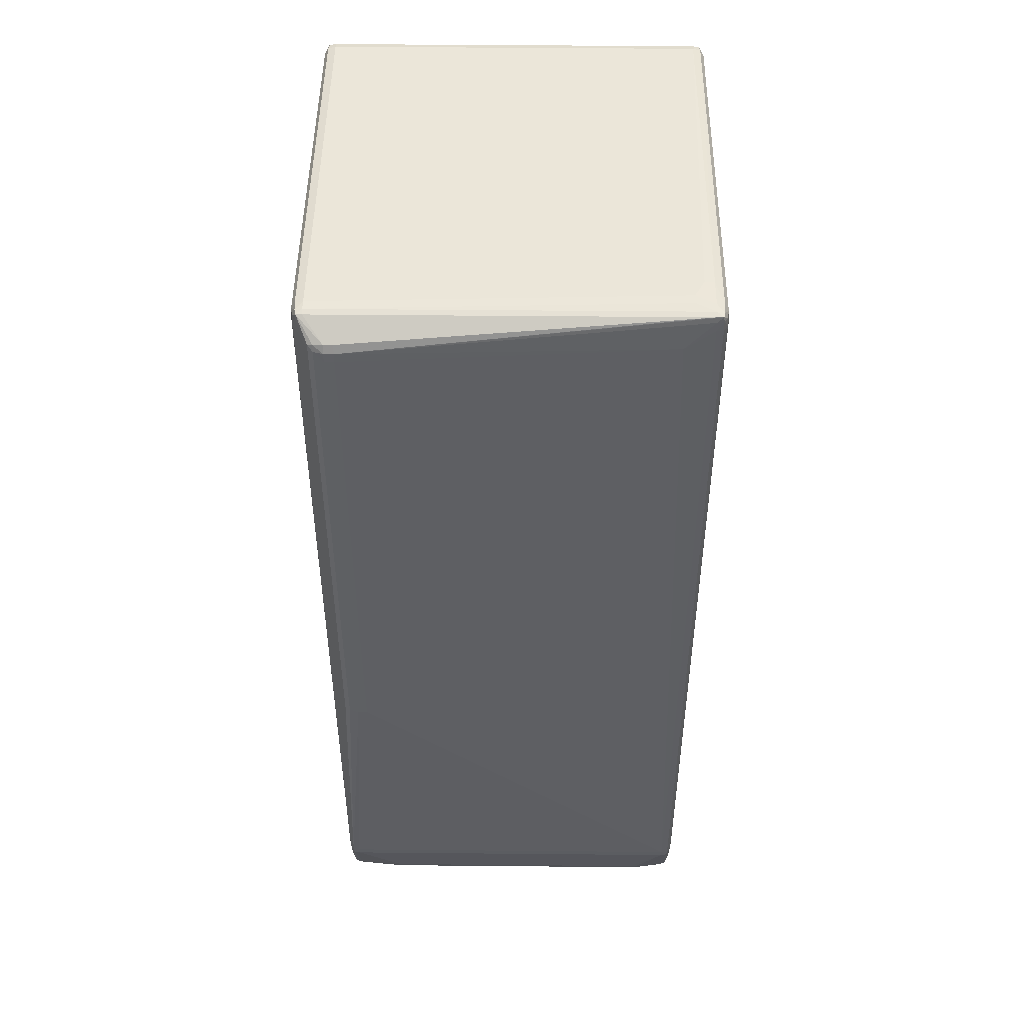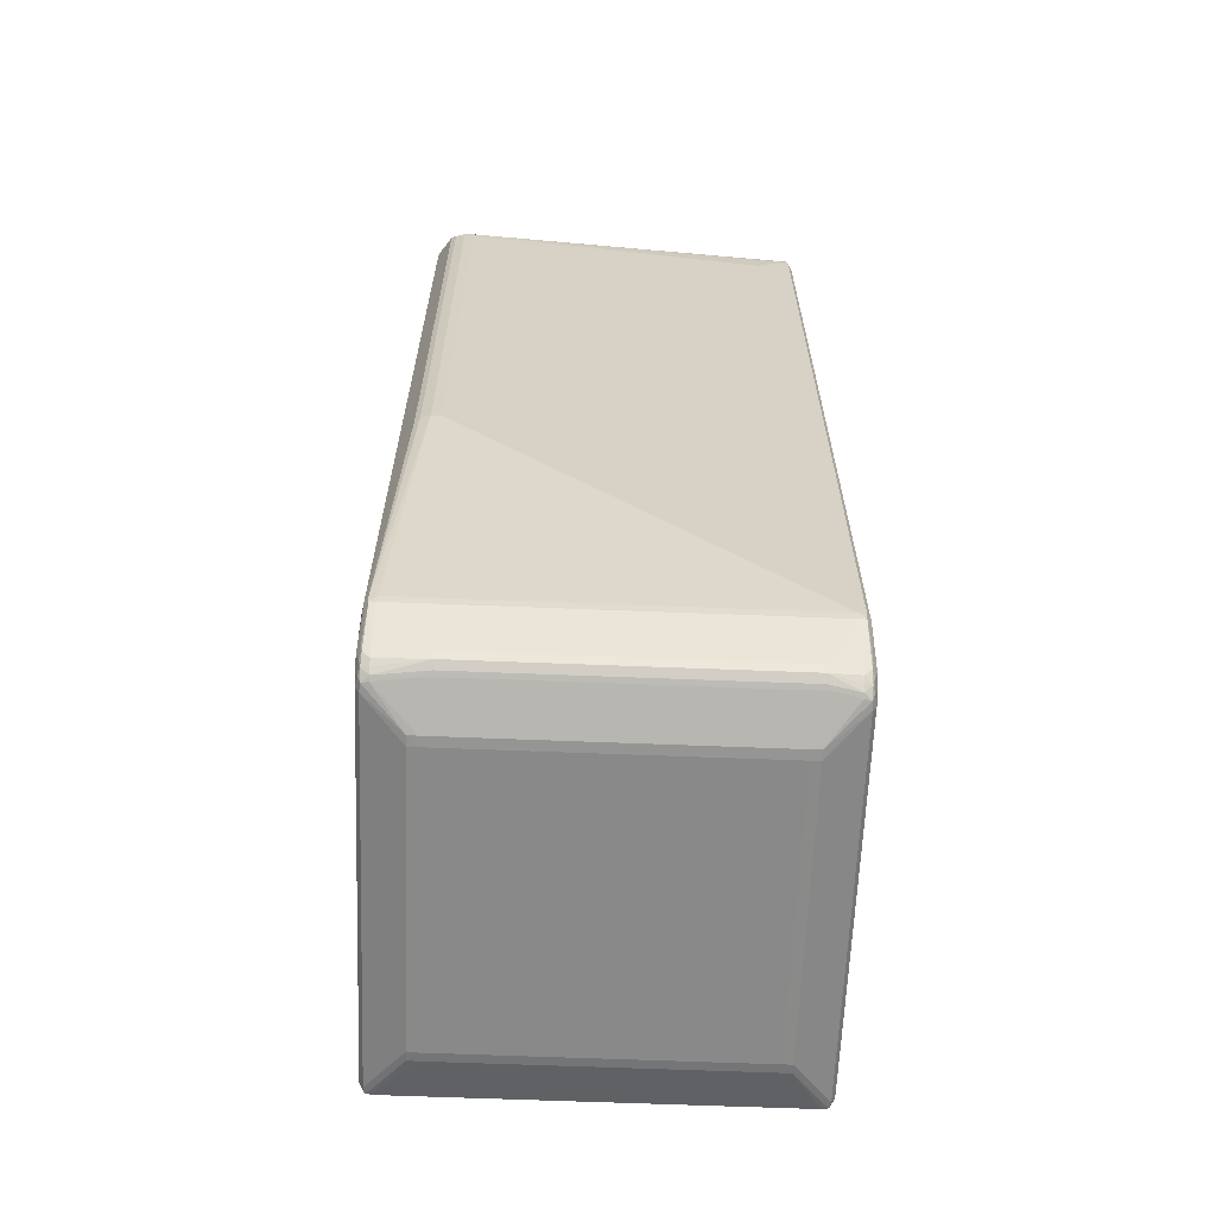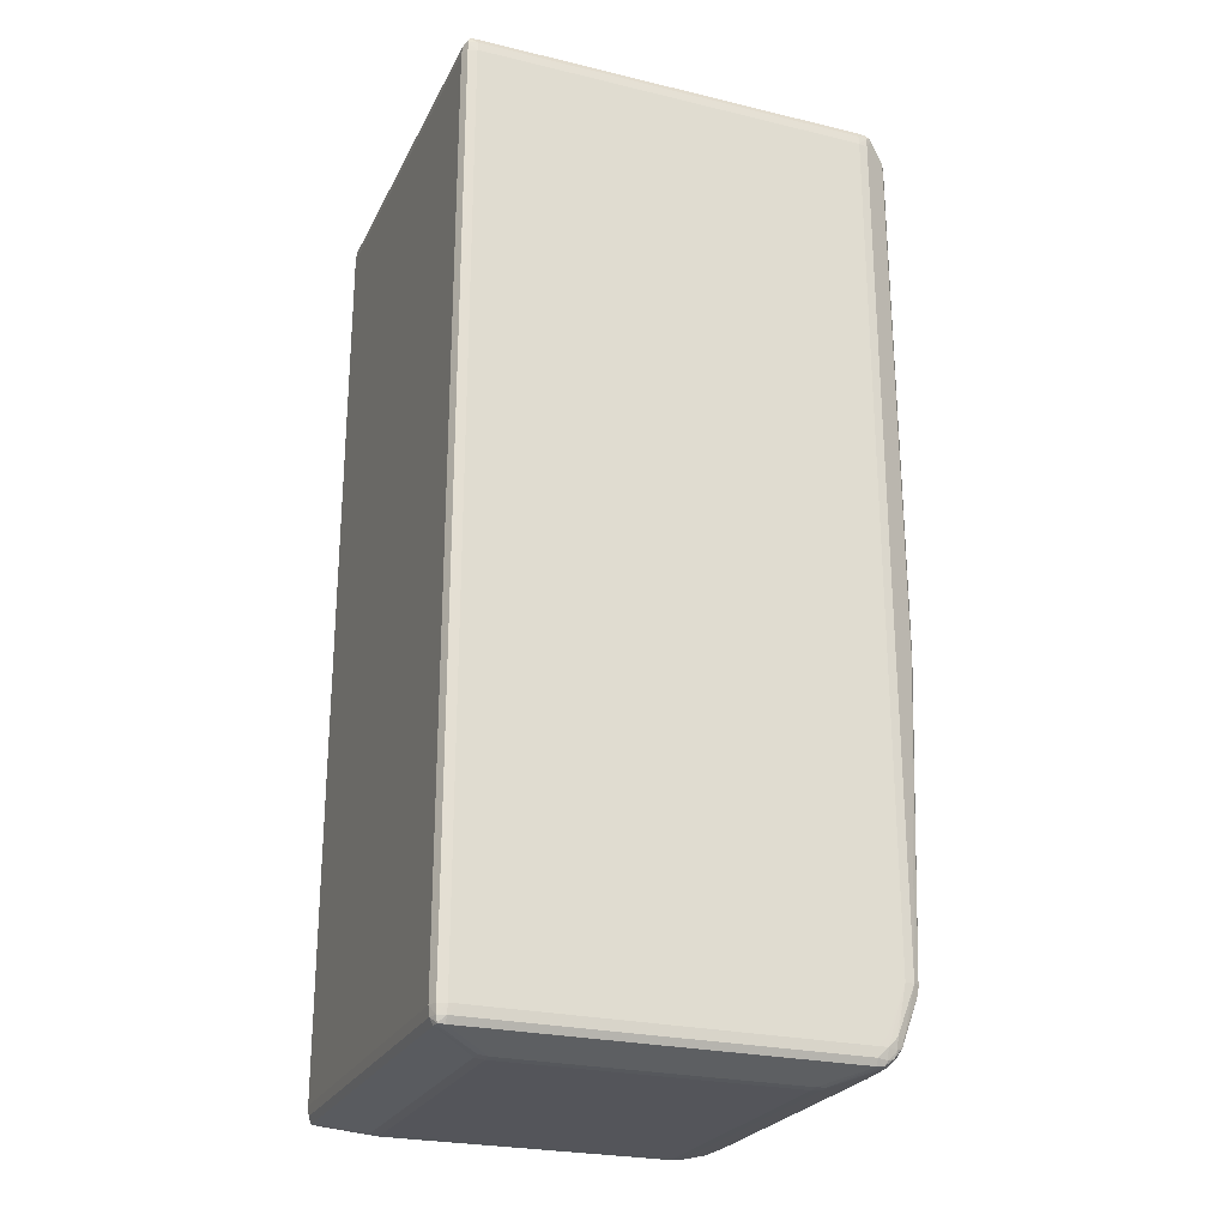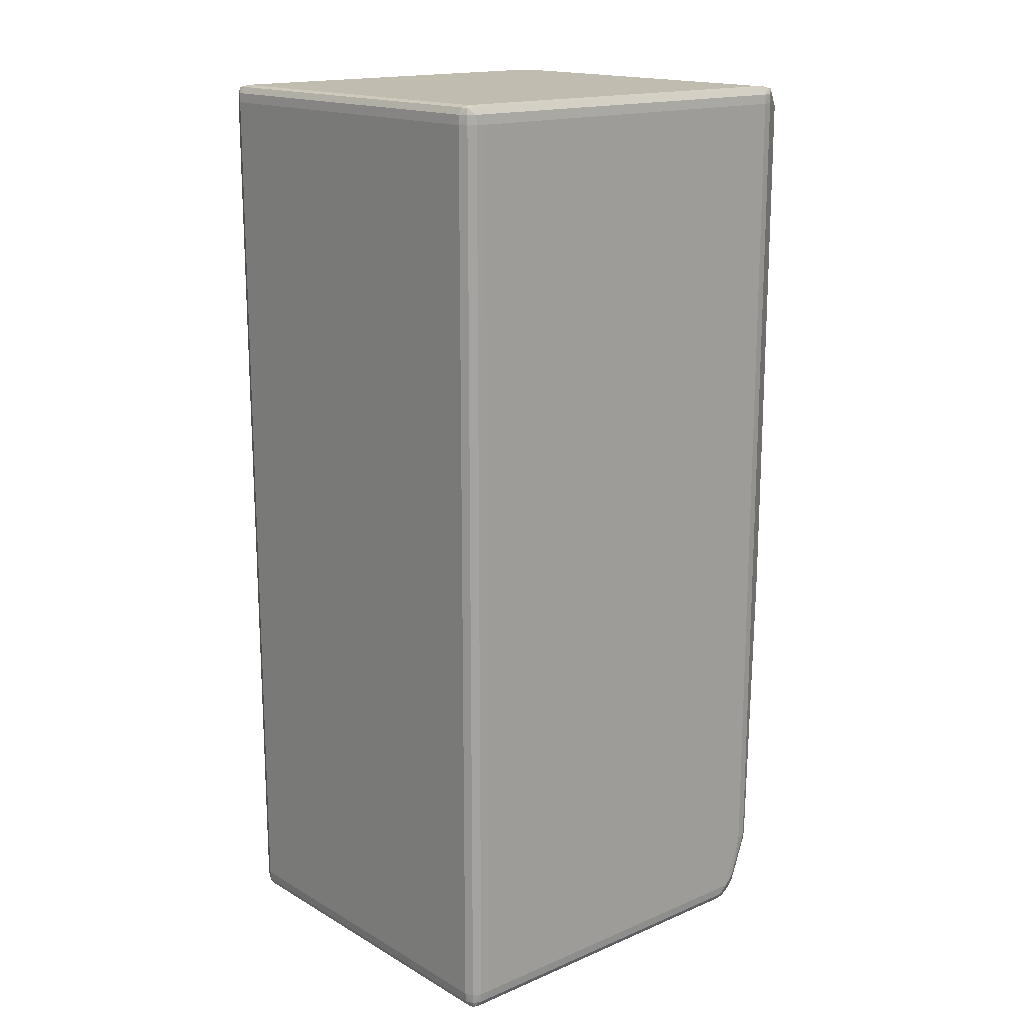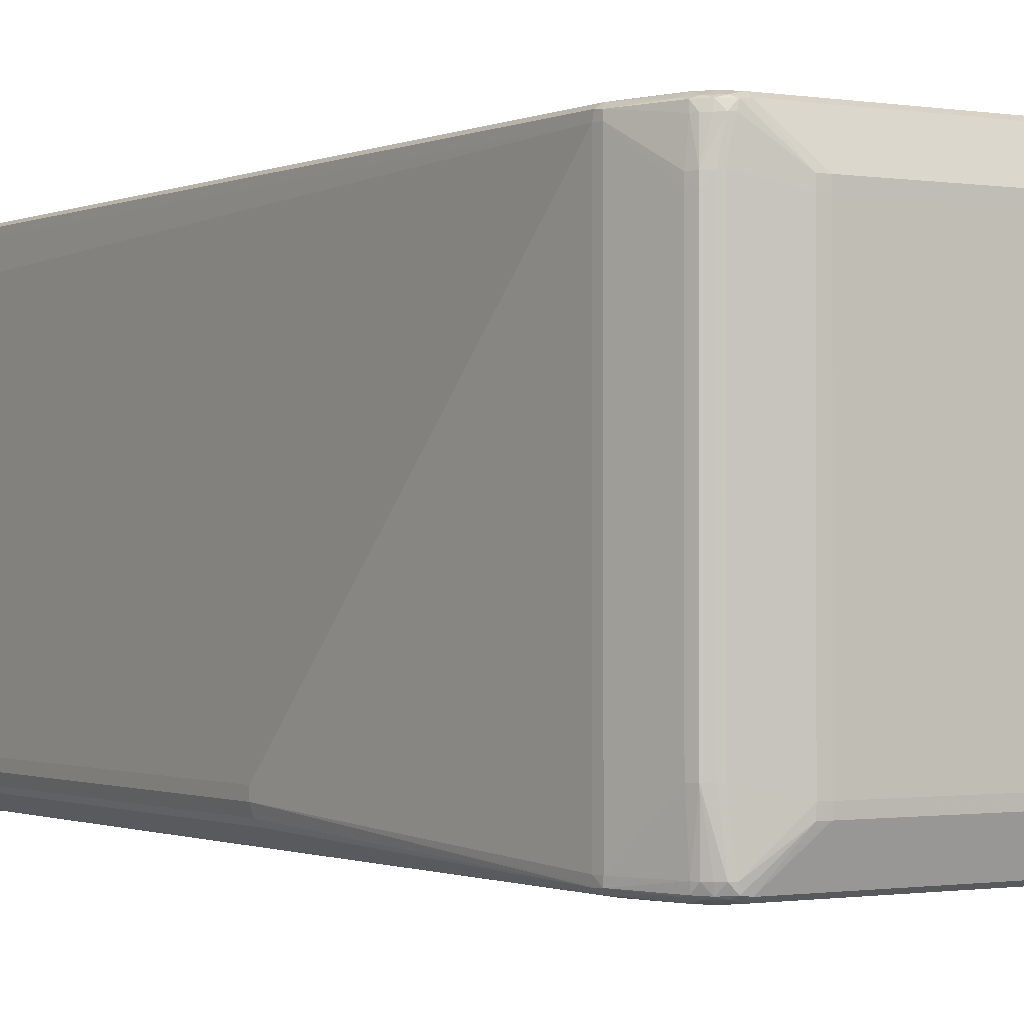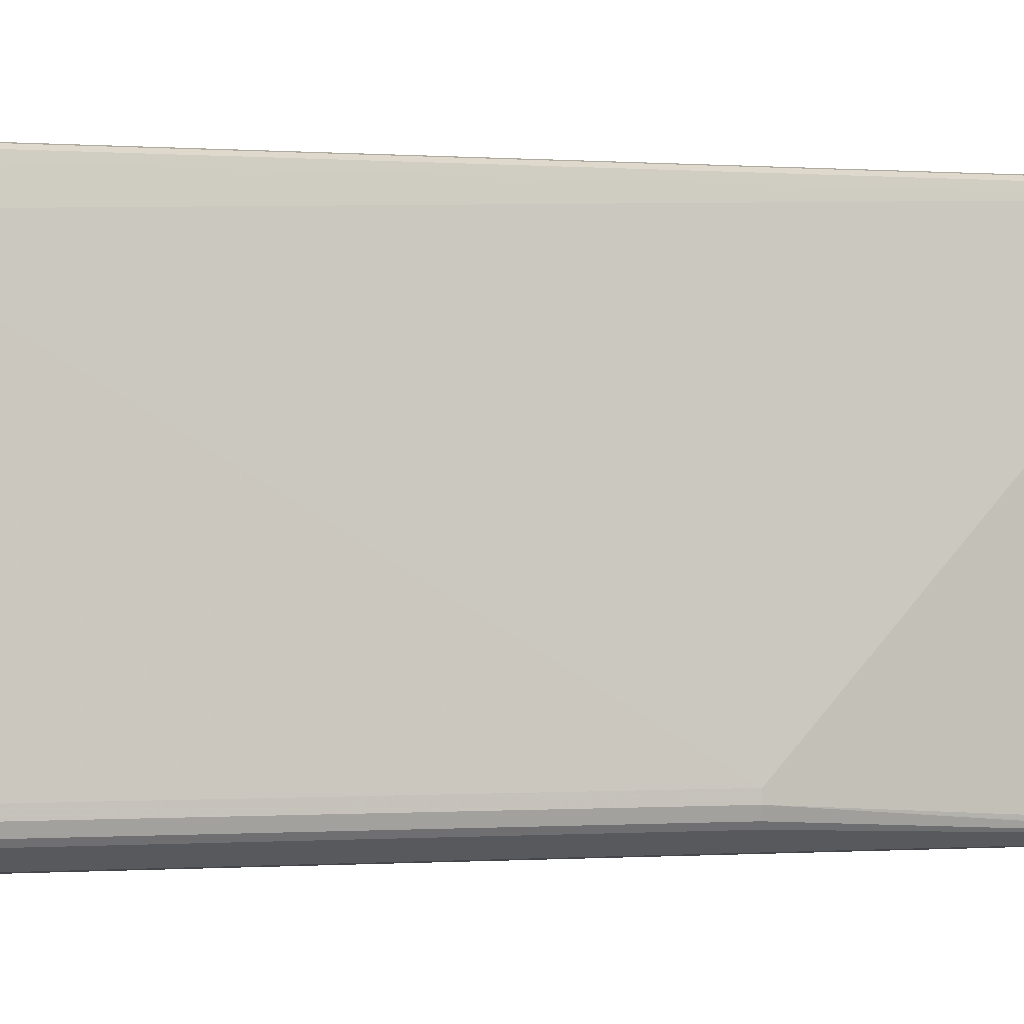
<metadata>
{"format":"obj","ext":"obj","renderer":"f3d","projection":"perspective","resolution":1024,"background":"white","views":[{"elev":47.4,"azim":90.6,"up":"+Z"},{"elev":-63.3,"azim":87.7,"up":"+Z"},{"elev":-24.9,"azim":-21.3,"up":"+Z"},{"elev":16.4,"azim":-40.8,"up":"+Z"},{"elev":-0.9,"azim":147.8,"up":"+Y"},{"elev":-0.5,"azim":73.7,"up":"+Y"}]}
</metadata>
<code>
o convex_0
v 0.02237 -0.01471 0.04129
v 0.02046 0.0148 0.04129
v 0.02236 -0.01471 0.04219
v 0.02237 -0.0156 0.04129
v 0.02237 -0.01471 -0.007885
v 0.02011 0.01749 0.04308
v 0.02009 0.01749 0.04398
v 0.02011 0.01749 -0.03741
v 0.02203 -0.01471 0.04294
v 0.02236 -0.0156 0.04219
v 0.01997 0.01804 0.04449
v 0.01999 0.01749 0.04452
v 0.02209 -0.0165 0.04219
v 0.0221 -0.0165 0.04129
v 0.02237 -0.0156 -0.007885
v 0.02001 0.01813 0.04308
v 0.02 0.01811 0.04398
v 0.02011 -0.0174 -0.03741
v 0.02001 0.01749 -0.03819
v 0.01998 0.01806 -0.03808
v 0.02001 0.01813 -0.03741
v 0.02203 -0.0156 0.04294
v 0.02 -0.01382 0.04452
v 0.0219 -0.0165 0.04282
v 0.01947 0.01843 0.04398
v 0.01947 0.01815 0.04455
v 0.01947 0.01749 0.04468
v 0.02174 -0.01697 0.04268
v 0.02176 -0.01697 0.04219
v 0.0221 -0.0165 -0.007885
v 0.02001 -0.01804 -0.03741
v 0.01998 -0.01797 -0.03808
v 0.01947 0.01848 0.04308
v 0.02001 -0.0174 -0.03819
v 0.01866 0.01391 -0.04277
v 0.01865 0.0148 -0.04277
v 0.01834 0.01749 -0.04273
v 0.01947 0.01848 -0.03741
v 0.01827 0.01813 -0.0426
v 0.01839 0.01825 -0.04188
v 0.02 -0.0174 0.04452
v 0.01997 -0.01795 0.04449
v 0.01857 0.01864 0.04308
v 0.01857 0.01856 0.04398
v 0.01857 0.01821 0.04459
v 0.01857 0.01749 0.04476
v 0.01947 -0.0174 0.04468
v 0.01857 0.01569 0.04484
v 0.02 -0.01802 0.04398
v 0.01947 -0.01839 0.04308
v 0.02176 -0.01697 -0.007885
v 0.01947 -0.01839 -0.03741
v 0.01839 -0.01816 -0.04188
v 0.01827 -0.01804 -0.0426
v 0.01834 -0.0174 -0.04273
v 0.01866 -0.01292 -0.04277
v 0.01835 0.01391 -0.0435
v 0.01834 0.0148 -0.0435
v 0.0181 0.01749 -0.04319
v 0.01768 0.01861 -0.04188
v 0.01857 0.01864 -0.03741
v 0.01752 0.01816 -0.0435
v 0.01776 0.01833 -0.04285
v 0.01947 -0.01806 0.04455
v 0.01947 -0.01834 0.04398
v -0.01809 0.01864 0.04308
v -0.01899 0.01856 0.04398
v -0.01899 0.01821 0.04459
v 0.01589 0.01749 0.04484
v 0.01589 0.01659 0.04491
v 0.01768 0.01569 0.04491
v 0.01857 -0.0174 0.04476
v 0.01857 -0.01855 0.04308
v 0.01857 -0.01855 -0.03741
v 0.01768 -0.01852 -0.04188
v 0.01776 -0.01824 -0.04285
v 0.01752 -0.01807 -0.0435
v 0.0181 -0.0174 -0.04319
v 0.01835 -0.01292 -0.0435
v 0.01769 0.0148 -0.04395
v 0.0172 0.01749 -0.0441
v 0.01766 0.01749 -0.04365
v 0.01679 0.01864 -0.04277
v 0.01768 0.01863 -0.04098
v 0.01679 0.01864 -0.04188
v 0.01661 0.01811 -0.04421
v 0.01686 0.01832 -0.04375
v 0.01857 -0.01847 0.04398
v 0.01857 -0.01812 0.04459
v -0.01899 0.01864 0.04308
v -0.01809 0.01864 -0.04277
v -0.01973 0.01824 0.04398
v -0.01961 0.01812 0.04453
v -0.01899 0.01749 0.04476
v 0.015 0.01569 0.04491
v -0.01899 -0.0174 0.04476
v -0.01809 -0.01855 0.04308
v 0.01679 -0.01855 -0.04188
v 0.01679 -0.01855 -0.04277
v 0.01768 -0.01854 -0.04098
v 0.01686 -0.01823 -0.04375
v 0.01766 -0.0174 -0.04365
v 0.01661 -0.01801 -0.04421
v 0.0172 -0.0174 -0.0441
v 0.01769 -0.01292 -0.04395
v 0.01724 0.0148 -0.04412
v 0.01724 0.01531 -0.04412
v 0.01676 0.01749 -0.04427
v 0.01589 0.01855 -0.04366
v 0.01589 0.01864 -0.04277
v 0.01589 0.01819 -0.04427
v 0.01321 0.0148 -0.04543
v -0.01899 -0.01847 0.04398
v -0.01899 -0.01812 0.04459
v -0.01977 0.01828 0.04308
v -0.01899 0.01864 -0.04277
v -0.01809 0.01855 -0.04366
v -0.01899 0.01855 -0.04366
v -0.02002 0.01749 0.04398
v -0.02011 0.01749 0.04308
v -0.01969 0.01749 0.04459
v -0.01969 -0.0174 0.04459
v -0.01961 -0.01803 0.04453
v -0.01899 -0.01855 0.04308
v -0.01809 -0.01855 -0.04277
v 0.01589 -0.01855 -0.04277
v 0.01589 -0.01846 -0.04366
v 0.01676 -0.0174 -0.04427
v 0.01589 -0.0181 -0.04427
v 0.01321 -0.01471 -0.04539
v 0.01723 -0.01413 -0.04412
v 0.01724 -0.01353 -0.04412
v 0.01724 -0.01292 -0.04412
v 0.01679 0.0148 -0.04427
v 0.01321 0.01391 -0.04543
v -0.01899 0.01819 -0.04427
v 0.01231 0.0148 -0.04549
v -0.01973 -0.01815 0.04398
v -0.01977 0.01828 -0.04277
v -0.01972 0.01824 -0.04366
v -0.0196 0.01811 -0.04421
v -0.02002 -0.0174 0.04398
v -0.02011 -0.0174 0.04308
v -0.02011 0.01749 -0.04277
v -0.01977 -0.01819 0.04308
v -0.01899 -0.01855 -0.04277
v -0.01899 -0.01846 -0.04366
v -0.01809 -0.01846 -0.04366
v 0.01679 -0.01292 -0.04427
v 0.01321 -0.01382 -0.04543
v -0.01899 -0.0181 -0.04427
v 0.01231 -0.01471 -0.04544
v 0.01231 -0.01382 -0.0455
v 0.01231 0.01391 -0.0455
v -0.01452 0.0148 -0.04549
v -0.02001 0.01749 -0.04366
v -0.01541 0.0148 -0.04538
v -0.01899 0.01749 -0.04441
v -0.01968 0.01749 -0.04427
v -0.02011 -0.0174 -0.04277
v -0.01977 -0.01819 -0.04277
v -0.01972 -0.01815 -0.04366
v -0.0196 -0.01801 -0.04421
v -0.01899 -0.0174 -0.04441
v -0.01541 -0.01471 -0.04535
v -0.01452 -0.01471 -0.04544
v -0.01452 -0.01382 -0.0455
v -0.01452 0.01391 -0.0455
v -0.02001 -0.0174 -0.04366
v -0.01541 0.01391 -0.04539
v -0.01968 -0.0174 -0.04427
v -0.01541 -0.01382 -0.04539
f 1 2 3
f 1 3 10
f 1 10 4
f 1 4 15
f 1 15 5
f 1 5 2
f 2 6 7
f 2 7 3
f 2 5 8
f 2 8 6
f 3 9 22
f 3 22 10
f 3 7 11
f 3 11 12
f 3 12 9
f 4 10 13
f 4 13 14
f 4 14 30
f 4 30 15
f 5 15 18
f 5 18 8
f 6 16 17
f 6 17 7
f 6 8 21
f 6 21 16
f 7 17 11
f 8 18 34
f 8 34 19
f 8 19 20
f 8 20 21
f 9 12 23
f 9 23 41
f 9 41 22
f 10 22 24
f 10 24 13
f 11 17 25
f 11 25 26
f 11 26 27
f 11 27 12
f 12 27 23
f 13 24 28
f 13 28 29
f 13 29 14
f 14 29 51
f 14 51 30
f 15 30 31
f 15 31 32
f 15 32 18
f 16 33 17
f 16 21 38
f 16 38 33
f 17 33 25
f 18 32 34
f 19 34 56
f 19 56 35
f 19 35 36
f 19 36 37
f 19 37 20
f 20 38 21
f 20 37 39
f 20 39 40
f 20 40 38
f 22 41 42
f 22 42 24
f 23 27 47
f 23 47 41
f 24 42 28
f 25 33 43
f 25 43 44
f 25 44 26
f 26 44 45
f 26 45 46
f 26 46 27
f 27 46 48
f 27 48 47
f 28 42 49
f 28 49 29
f 29 49 50
f 29 50 52
f 29 52 51
f 30 51 31
f 31 52 32
f 31 51 52
f 32 52 53
f 32 53 54
f 32 54 55
f 32 55 34
f 33 38 61
f 33 61 43
f 34 55 56
f 35 56 79
f 35 79 57
f 35 57 36
f 36 57 58
f 36 58 37
f 37 58 59
f 37 59 39
f 38 40 60
f 38 60 61
f 39 59 62
f 39 62 63
f 39 63 40
f 40 63 60
f 41 47 42
f 42 47 64
f 42 64 65
f 42 65 49
f 43 66 67
f 43 67 44
f 43 61 85
f 43 85 110
f 43 110 91
f 43 91 66
f 44 67 68
f 44 68 45
f 45 68 69
f 45 69 46
f 46 69 70
f 46 70 71
f 46 71 48
f 47 48 71
f 47 71 72
f 47 72 64
f 49 65 50
f 50 65 73
f 50 73 74
f 50 74 52
f 52 74 75
f 52 75 53
f 53 75 76
f 53 76 54
f 54 76 77
f 54 77 78
f 54 78 55
f 55 78 79
f 55 79 56
f 57 79 105
f 57 105 80
f 57 80 58
f 58 80 81
f 58 81 82
f 58 82 59
f 59 82 62
f 60 63 83
f 60 83 84
f 60 84 61
f 61 84 83
f 61 83 85
f 62 82 81
f 62 81 86
f 62 86 87
f 62 87 63
f 63 87 83
f 64 88 65
f 64 72 89
f 64 89 88
f 65 88 73
f 66 90 67
f 66 91 116
f 66 116 90
f 67 90 92
f 67 92 93
f 67 93 68
f 68 93 94
f 68 94 69
f 69 94 70
f 70 95 71
f 70 94 95
f 71 95 96
f 71 96 72
f 72 96 114
f 72 114 89
f 73 88 113
f 73 113 97
f 73 97 125
f 73 125 126
f 73 126 98
f 73 98 74
f 74 98 99
f 74 99 100
f 74 100 75
f 75 100 99
f 75 99 76
f 76 99 101
f 76 101 77
f 77 102 78
f 77 101 103
f 77 103 104
f 77 104 102
f 78 102 79
f 79 102 104
f 79 104 105
f 80 105 133
f 80 133 106
f 80 106 107
f 80 107 81
f 81 107 108
f 81 108 86
f 83 109 110
f 83 110 85
f 83 87 109
f 86 111 109
f 86 109 87
f 86 108 112
f 86 112 111
f 88 89 114
f 88 114 113
f 90 115 92
f 90 116 139
f 90 139 115
f 91 110 109
f 91 109 117
f 91 117 118
f 91 118 116
f 92 119 93
f 92 115 120
f 92 120 119
f 93 121 94
f 93 119 121
f 94 121 122
f 94 122 96
f 94 96 95
f 96 122 123
f 96 123 114
f 97 113 124
f 97 124 146
f 97 146 125
f 98 126 99
f 99 126 127
f 99 127 101
f 101 127 103
f 103 128 104
f 103 127 129
f 103 129 130
f 103 130 128
f 104 128 131
f 104 131 105
f 105 131 132
f 105 132 133
f 106 133 149
f 106 149 134
f 106 134 107
f 107 134 108
f 108 134 135
f 108 135 112
f 109 111 136
f 109 136 117
f 111 112 137
f 111 137 155
f 111 155 136
f 112 135 154
f 112 154 137
f 113 138 124
f 113 114 123
f 113 123 138
f 115 139 144
f 115 144 120
f 116 118 140
f 116 140 139
f 117 136 118
f 118 136 141
f 118 141 140
f 119 142 122
f 119 122 121
f 119 120 143
f 119 143 142
f 120 144 160
f 120 160 143
f 122 142 123
f 123 142 138
f 124 138 145
f 124 145 161
f 124 161 146
f 125 146 147
f 125 147 148
f 125 148 127
f 125 127 126
f 127 148 151
f 127 151 129
f 128 149 133
f 128 133 132
f 128 132 131
f 128 130 150
f 128 150 149
f 129 151 166
f 129 166 152
f 129 152 130
f 130 152 153
f 130 153 150
f 134 149 150
f 134 150 135
f 135 150 153
f 135 153 154
f 136 155 141
f 137 154 168
f 137 168 155
f 138 142 143
f 138 143 145
f 139 140 144
f 140 141 156
f 140 156 144
f 141 155 157
f 141 157 158
f 141 158 159
f 141 159 156
f 143 160 161
f 143 161 145
f 144 156 169
f 144 169 160
f 146 161 162
f 146 162 147
f 147 162 163
f 147 163 151
f 147 151 148
f 151 163 164
f 151 164 165
f 151 165 166
f 152 166 167
f 152 167 153
f 153 167 168
f 153 168 154
f 155 168 170
f 155 170 157
f 156 159 171
f 156 171 169
f 157 170 159
f 157 159 158
f 159 170 172
f 159 172 171
f 160 169 162
f 160 162 161
f 162 169 163
f 163 169 171
f 163 171 164
f 164 171 165
f 165 172 167
f 165 167 166
f 165 171 172
f 167 172 170
f 167 170 168

</code>
